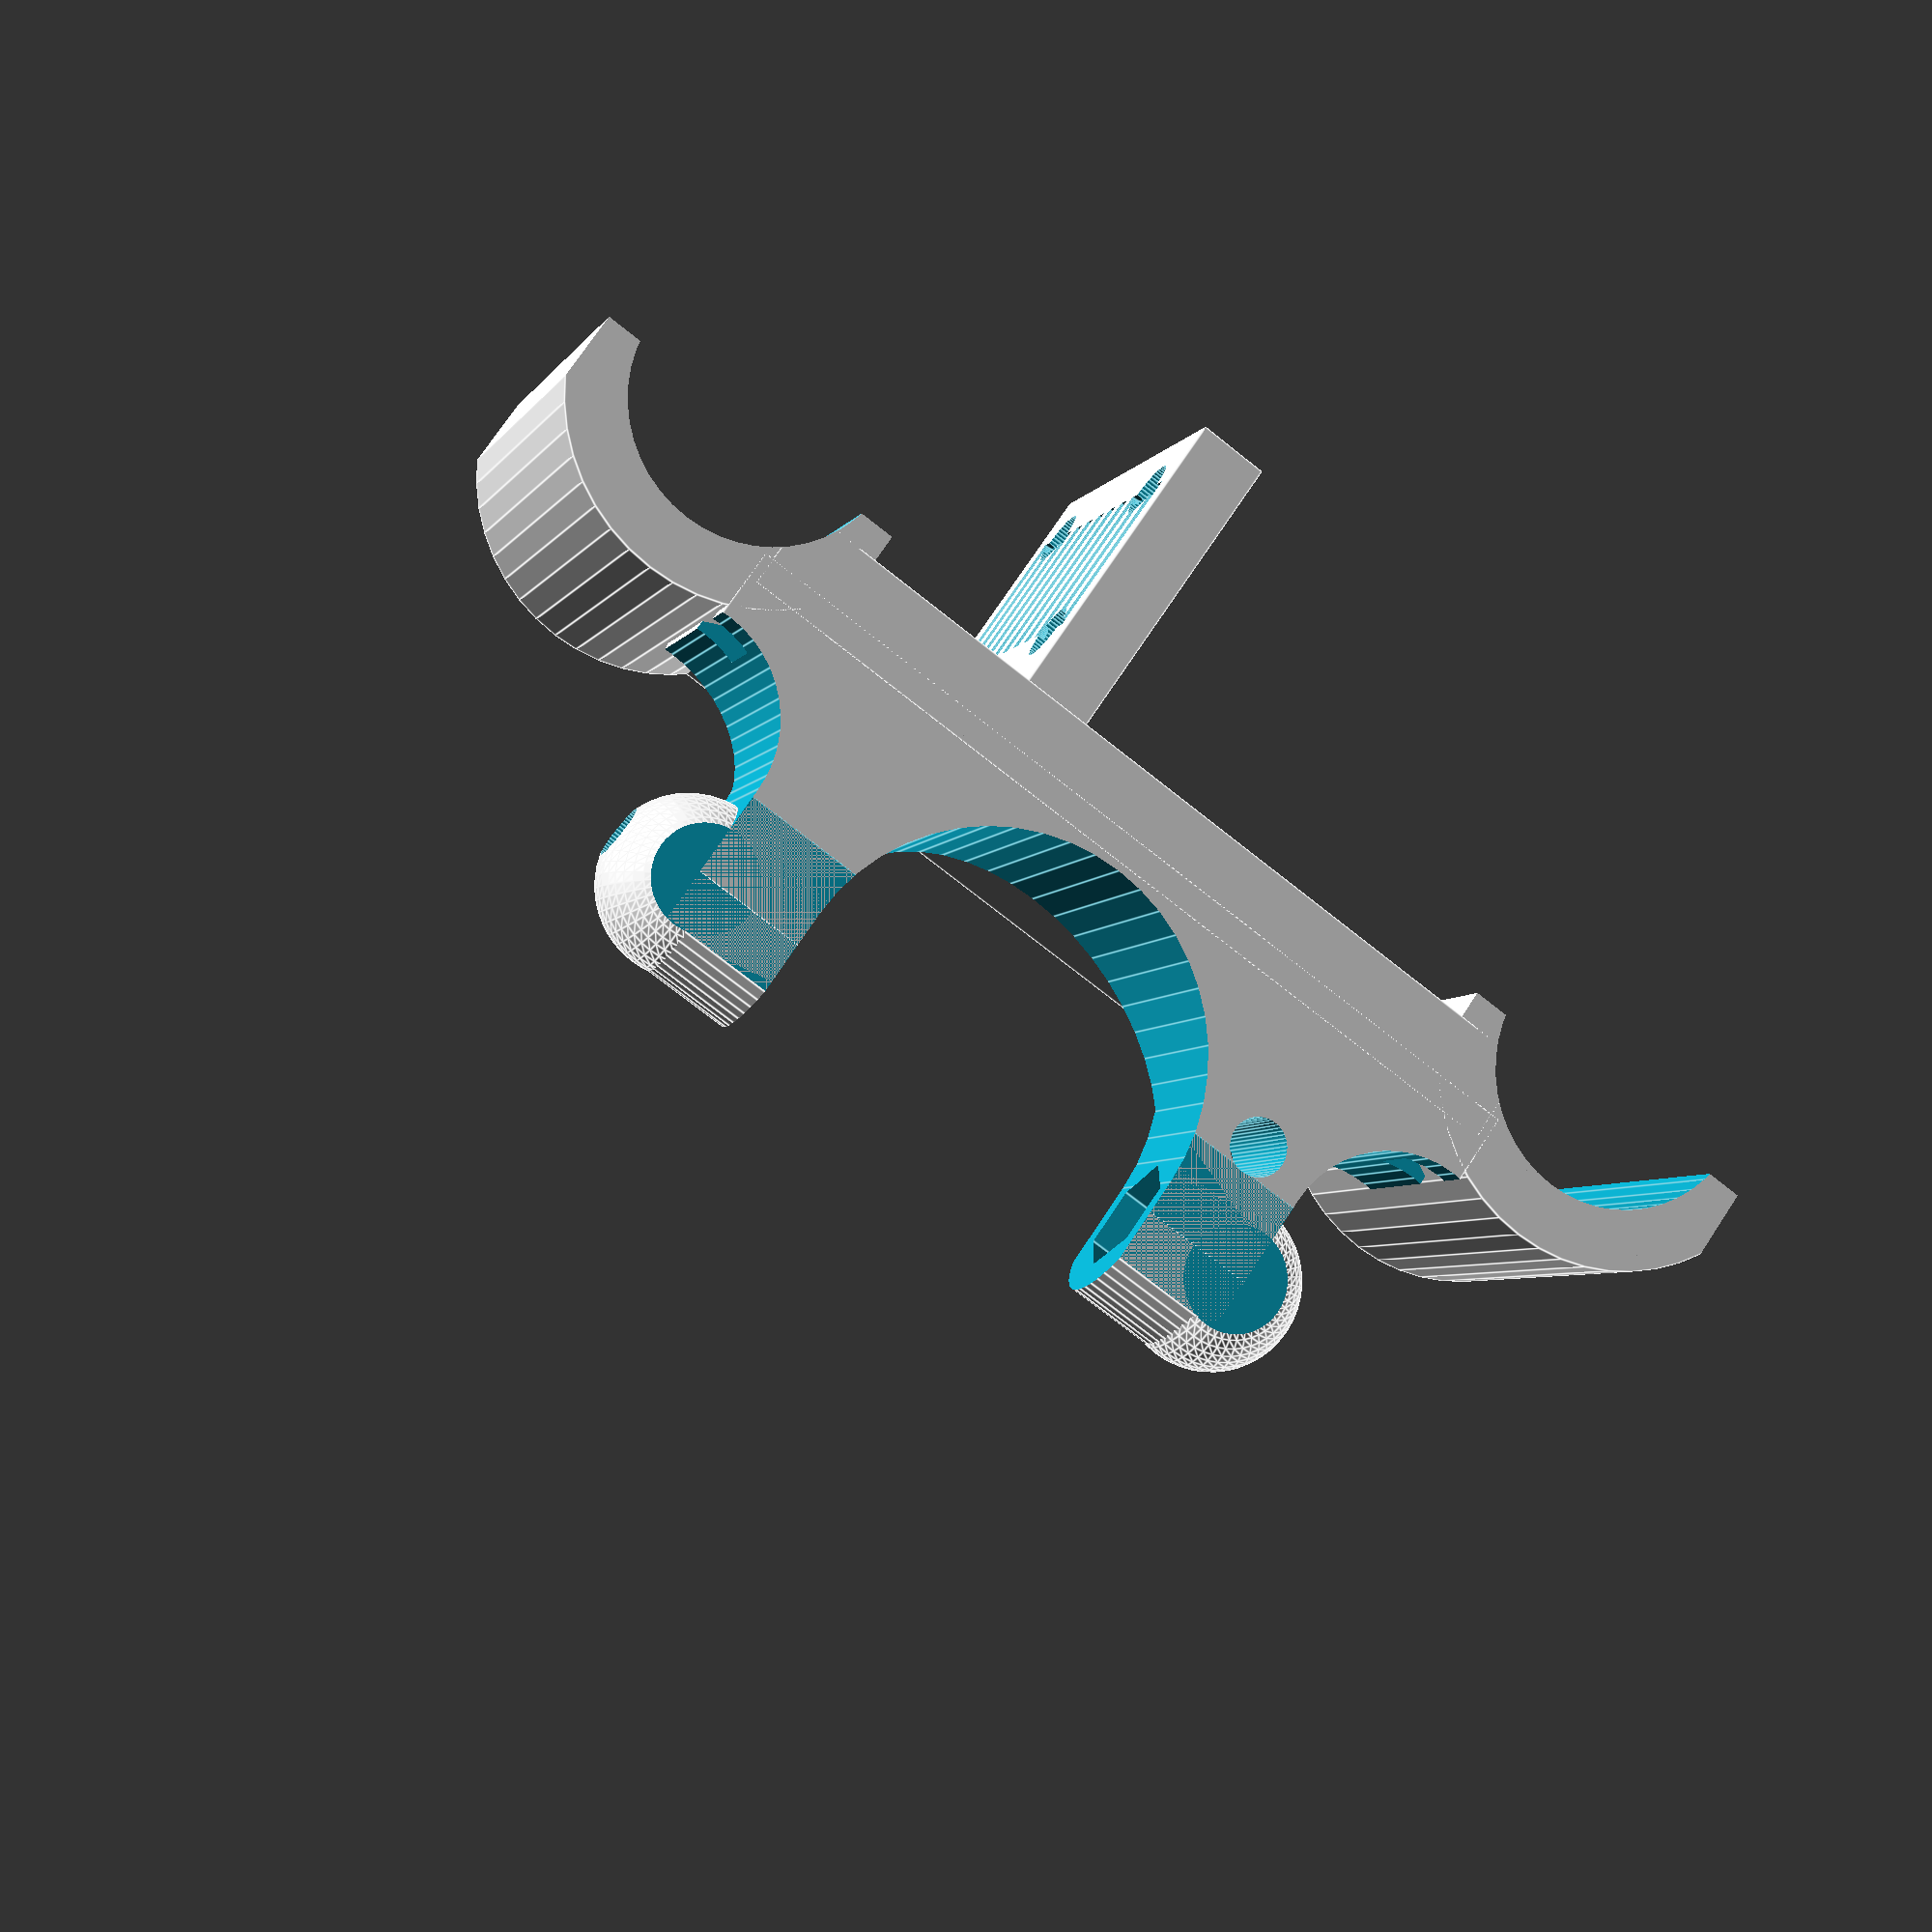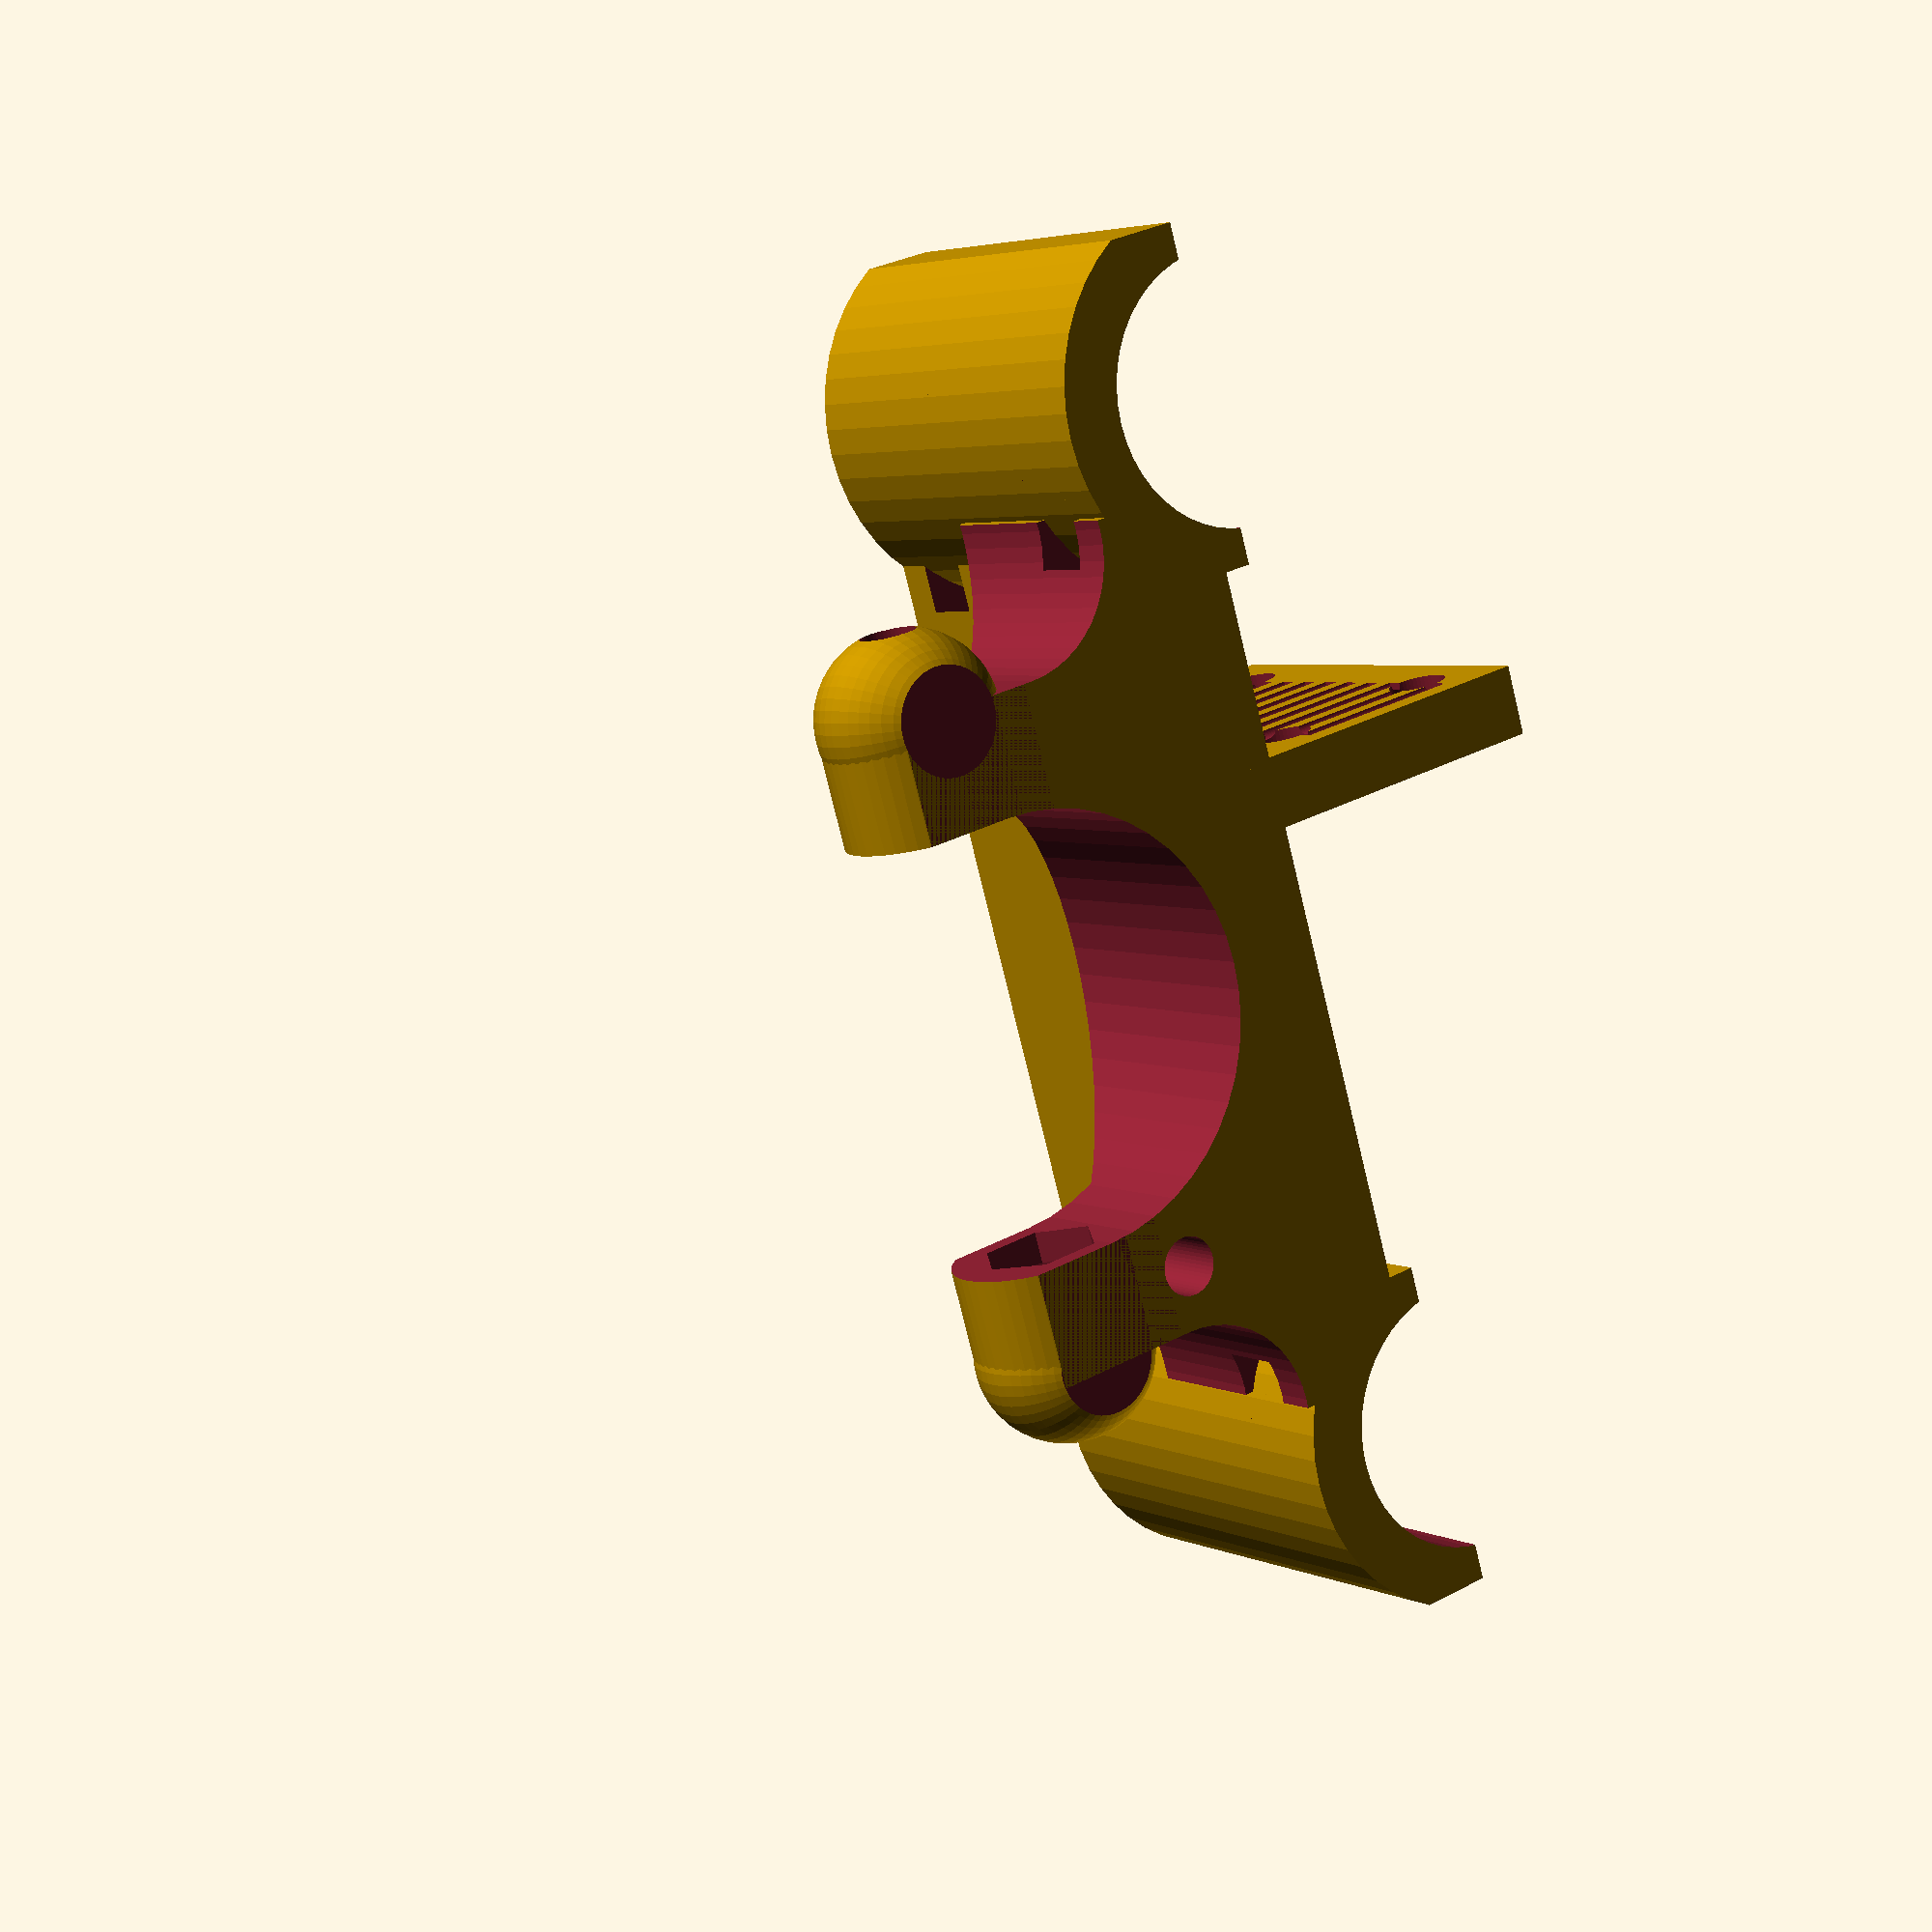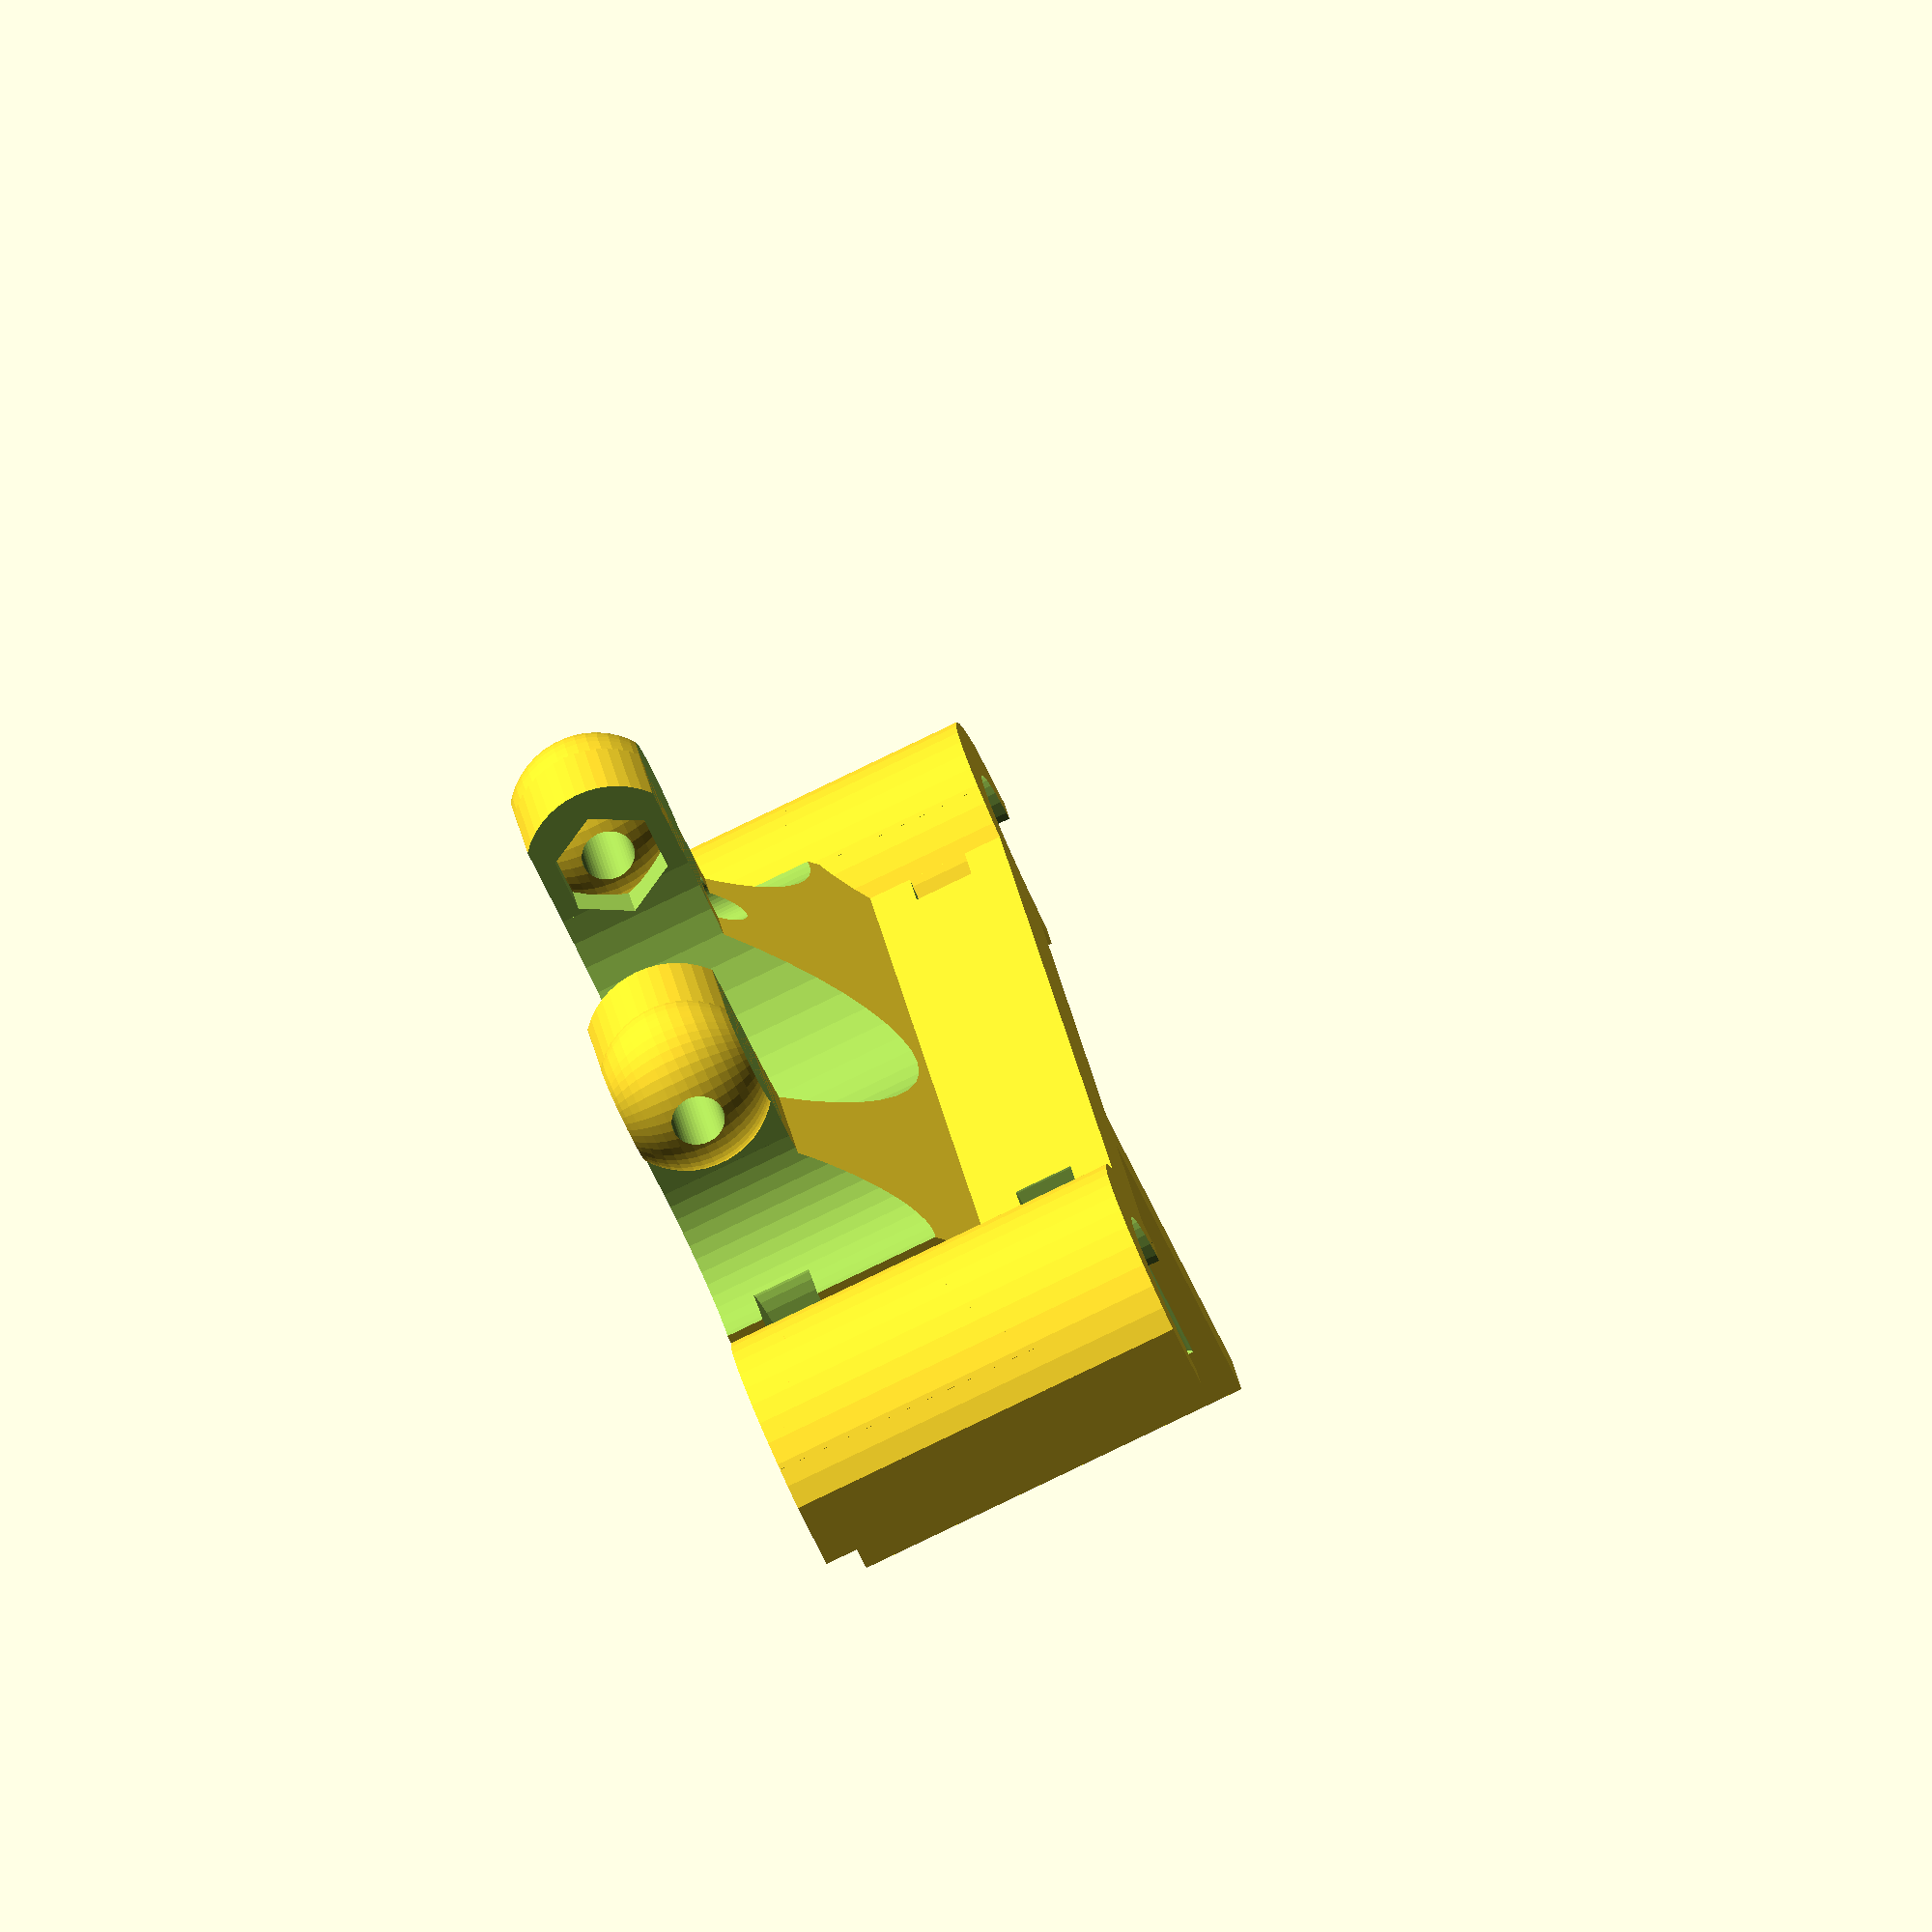
<openscad>
/* 
Info: 
Allows the mounting of magnets (3mm) for the hal-sensor in the idler. Use the extra belt_mounts with zip-ties to fix the open ends of the gt2-belt directly to the carriage. 

Improvement: 
- direct mounting of open belt-ends 
- groves prevent secure belt-mount
- 

TODO: 
- move belt-mount to defined distance from middle (reduce error)
- allow two lm8uu per rod (extra stability)

*/

carriage_height = 24;
carriage_hinge_offset = 22.5;

width = 76;
height = carriage_height;

offset = 25;
cutout = 13;
middle = 2*offset - width/2;

$fn=48;

module parallel_joints(reinforced) {
  union() {
  difference() {
    union() {
      intersection() {
        cube([width, 20, 8], center=true);
        rotate([0, 90, 0]) cylinder(r=5, h=width-30, center=true);
      }
      intersection() {
        re = reinforced;
        translate([0,18,4]) rotate([45,0,0]) cube([width,re,re], center=true);
        translate([0,0,20]) cube([width-25,35,40], center=true);
      }
      translate([0, 8, 0]) cube([width-25, 16, 8], center=true);
    }

    rotate([0, 90, 0]) cylinder(r=1.55, h=80, center=true);

    for (x = [-offset, offset]) {
      translate([x, +5.5, 0]) cylinder(r=cutout/2, h=100, center=true);
      translate([x, -4.5, 0]) cube([cutout, 20, 100], center=true);
    }
    translate([0, 2, 0]) cylinder(r=middle, h=100, center=true);
    translate([0, -8, 0]) cube([2*middle, 20, 100], center=true);

    rotate([0,90,0]) rotate([0,0,30]) cylinder(r=3.3, h=29, center=true,$fn=6);
  }
  
  //added features for Traxxas U-joints
  difference(){
    union(){
        translate([+18,-0.1,0]) sphere(5);
        translate([-18,-0.1,0]) sphere(5);
    }
    union(){
        translate([-25,-5,4]) cube([50,10,3]);
        translate([-25,-5,-7]) cube([50,10,3]);
    }
    rotate([0, 90, 0]) cylinder(r=1.55, h=80, center=true); // screw-hole
  }
  }
}

module lm8uu_mount(d, h) {
  union() {
    difference() {
      intersection() {
        cylinder(r=11, h=h, center=true);
        translate([0, -8, 0]) cube([19, 13, h+1], center=true);
      }
      cylinder(d=d, h=h+1, center=true);
      // O-Ring cutout
      //for (z=[+8,-8])
       // translate([0,0,z]) cylinder(d=16.5,h=1.5, center=true);
    }
  }
}

module belt_mount() {
    union() {
      difference() {
        translate([8, 5, 0]) cube([4, 19, height], center=true);
        for (x = [6,10]) for (z = [-10:2:+10])
            translate([x, 6, z]) rotate([90,0,0]) cylinder(d=1, h=10, center=true);
        for (y = [1,11]) for (z = [-8,+8]) 
            translate([8,y,z]) rotate([0,90,0]) cylinder(d=3.3, h=6, center=true);
      }
   }
}

module carriage() {
  union() {
    for (x = [-30, 30])
      translate([x, 0, 0]) lm8uu_mount(d=15.2, h=24);
    belt_mount();
    difference() {
      union() {
        translate([0, -5.6, 0]) cube([50, 5, height], center=true);
        translate([0, -carriage_hinge_offset, -height/2+4]) parallel_joints(16);
      }
      // Pocket for Magnet --> top endstop sensor.
      translate([-15, -16, -height/2+6])  cylinder(d=3.3, h=15, center=true);
      for (x = [-30, 30]) {
        // cutout for lm8uu_mount;
        translate([x, 0, 0]) cylinder(r=9, h=height+1, center=true);
        // Zip tie tunnels. TODO: inner or outer zipties --> inner
      for (z = [-8, +8])
          translate([x, 0, z]) cylinder(r=13, h=3.5, center=true);
      }
    }
  }
}

carriage();

// look in debug_drive_with_carriage to check endstop alignment

</openscad>
<views>
elev=185.1 azim=144.8 roll=16.8 proj=p view=edges
elev=356.2 azim=286.4 roll=146.5 proj=p view=solid
elev=82.2 azim=70.6 roll=295.7 proj=o view=wireframe
</views>
